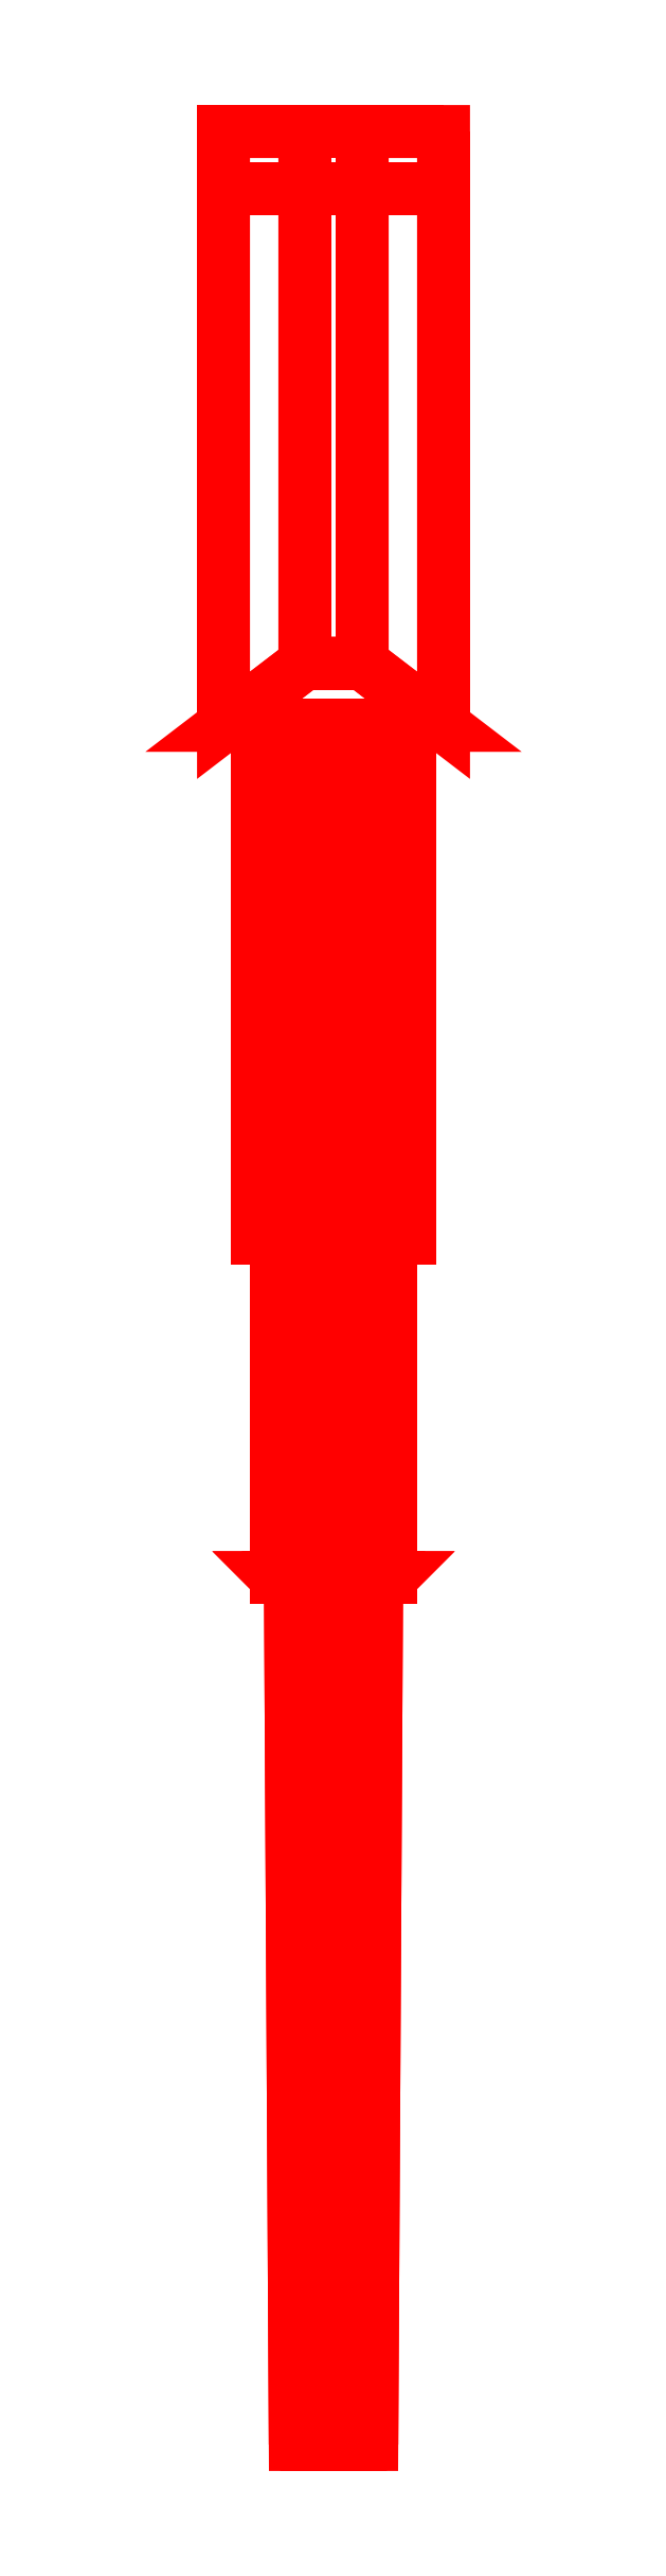
<metadata>
{"format":"dxf","ext":"dxf","renderer":"ezdxf+matplotlib","layout":"modelspace","background":"white","min_lineweight":24,"dpi":150}
</metadata>
<code>
0
SECTION
2
ENTITIES
0
3DFACE
8
GUN
10
-0.23
20
0.28
30
0.24
11
-0.23
21
0.28
31
-0.32
12
0.23
22
0.28
32
-0.32
13
0.23
23
0.28
33
0.24
0
3DFACE
8
GUN
10
-0.23
20
1.4
30
-0.32
11
-0.23
21
0.28
31
-0.32
12
-0.23
22
0.28
32
0.24
13
-0.23
23
1.52
33
0.24
0
3DFACE
8
GUN
10
0.23
20
0.28
30
0.24
11
0.23
21
0.28
31
-0.32
12
0.23
22
1.4
32
-0.32
13
0.23
23
1.52
33
0.24
0
3DFACE
8
GUN
10
0.23
20
1.4
30
-0.32
11
0.23
21
0.28
31
-0.32
12
-0.23
22
0.28
32
-0.32
13
-0.23
23
1.4
33
-0.32
0
3DFACE
8
GUN
10
0.06
20
1.52
30
0.24
11
0.06
21
0.41
31
0.24
12
0.23
22
0.28
32
0.24
13
0.23
23
1.52
33
0.24
0
3DFACE
8
GUN
10
0.23
20
1.52
30
0.24
11
0.23
21
1.4
31
-0.32
12
0.23
22
1.52
32
-0.23
13
0.23
23
1.52
33
0.24
0
3DFACE
8
GUN
10
0.06
20
1.52
30
-0.06
11
0.23
21
1.52
31
-0.23
12
-0.23
22
1.52
32
-0.23
13
-0.06
23
1.52
33
-0.06
0
3DFACE
8
GUN
10
-0.23
20
1.52
30
-0.23
11
-0.23
21
1.4
31
-0.32
12
-0.23
22
1.52
32
0.24
13
-0.23
23
1.52
33
0.24
0
3DFACE
8
GUN
10
0.23
20
1.52
30
-0.23
11
0.23
21
1.4
31
-0.32
12
-0.23
22
1.4
32
-0.32
13
-0.23
23
1.52
33
-0.23
0
3DFACE
8
GUN
10
-0.06
20
1.52
30
-0.06
11
-0.06
21
0.41
31
-0.06
12
0.06
22
0.41
32
-0.06
13
0.06
23
1.52
33
-0.06
0
3DFACE
8
GUN
10
-0.23
20
1.52
30
0.24
11
-0.23
21
0.28
31
0.24
12
-0.06
22
0.41
32
0.24
13
-0.06
23
1.52
33
0.24
0
3DFACE
8
GUN
10
-0.06
20
0.41
30
0.24
11
-0.23
21
0.28
31
0.24
12
0.23
22
0.28
32
0.24
13
0.06
23
0.41
33
0.24
0
3DFACE
8
GUN
10
-0.06
20
1.52
30
0.24
11
-0.06
21
1.52
31
-0.06
12
-0.23
22
1.52
32
-0.23
13
-0.23
23
1.52
33
0.24
0
3DFACE
8
GUN
10
0.23
20
1.52
30
0.24
11
0.23
21
1.52
31
-0.23
12
0.06
22
1.52
32
-0.06
13
0.06
23
1.52
33
0.24
0
3DFACE
8
GUN
10
0.06
20
1.52
30
-0.06
11
0.06
21
0.41
31
-0.06
12
0.06
22
0.41
32
0.24
13
0.06
23
1.52
33
0.24
0
3DFACE
8
GUN
10
-0.06
20
1.52
30
0.24
11
-0.06
21
0.41
31
0.24
12
-0.06
22
0.41
32
-0.06
13
-0.06
23
1.52
33
-0.06
0
3DFACE
8
GUN
10
-0.06
20
0.41
30
-0.06
11
-0.06
21
0.41
31
0.24
12
0.06
22
0.41
32
0.24
13
0.06
23
0.41
33
-0.06
0
3DFACE
8
GUN
10
0.08
20
-3.31
30
2e-16
11
0.05657
21
-3.31
31
-0.05657
12
0.06364
22
-1.53
32
-0.06364
13
0.09
23
-1.53
33
2e-16
0
3DFACE
8
GUN
10
0.05657
20
-3.31
30
-0.05657
11
0
21
-3.31
31
-0.08
12
0
22
-1.53
32
-0.09
13
0.06364
23
-1.53
33
-0.06364
0
3DFACE
8
GUN
10
0
20
-3.31
30
-0.08
11
-0.05657
21
-3.31
31
-0.05657
12
-0.06364
22
-1.53
32
-0.06364
13
0
23
-1.53
33
-0.09
0
3DFACE
8
GUN
10
-0.05657
20
-3.31
30
-0.05657
11
-0.08
21
-3.31
31
2e-16
12
-0.09
22
-1.53
32
2e-16
13
-0.06364
23
-1.53
33
-0.06364
0
3DFACE
8
GUN
10
-0.08
20
-3.31
30
2e-16
11
-0.05657
21
-3.31
31
0.05657
12
-0.06364
22
-1.53
32
0.06364
13
-0.09
23
-1.53
33
2e-16
0
3DFACE
8
GUN
10
-0.05657
20
-3.31
30
0.05657
11
0
21
-3.31
31
0.08
12
0
22
-1.53
32
0.09
13
-0.06364
23
-1.53
33
0.06364
0
3DFACE
8
GUN
10
0
20
-3.31
30
0.08
11
0.05657
21
-3.31
31
0.05657
12
0.06364
22
-1.53
32
0.06364
13
0
23
-1.53
33
0.09
0
3DFACE
8
GUN
10
0.05657
20
-3.31
30
0.05657
11
0.08
21
-3.31
31
2e-16
12
0.09
22
-1.53
32
2e-16
13
0.06364
23
-1.53
33
0.06364
0
3DFACE
8
GUN
10
0.12
20
0.28
30
-2e-16
11
0.08485
21
0.28
31
0.08485
12
0.08485
22
-1.5
32
0.08485
13
0.12
23
-1.5
33
-2e-16
0
3DFACE
8
GUN
10
0.08485
20
0.28
30
0.08485
11
0
21
0.28
31
0.12
12
0
22
-1.5
32
0.12
13
0.08485
23
-1.5
33
0.08485
0
3DFACE
8
GUN
10
0
20
0.28
30
0.12
11
-0.08485
21
0.28
31
0.08485
12
-0.08485
22
-1.5
32
0.08485
13
0
23
-1.5
33
0.12
0
3DFACE
8
GUN
10
-0.08485
20
0.28
30
0.08485
11
-0.12
21
0.28
31
-2e-16
12
-0.12
22
-1.5
32
-2e-16
13
-0.08485
23
-1.5
33
0.08485
0
3DFACE
8
GUN
10
-0.12
20
0.28
30
-2e-16
11
-0.08485
21
0.28
31
-0.08485
12
-0.08485
22
-1.5
32
-0.08485
13
-0.12
23
-1.5
33
-2e-16
0
3DFACE
8
GUN
10
-0.08485
20
0.28
30
-0.08485
11
0
21
0.28
31
-0.12
12
0
22
-1.5
32
-0.12
13
-0.08485
23
-1.5
33
-0.08485
0
3DFACE
8
GUN
10
0
20
0.28
30
-0.12
11
0.08485
21
0.28
31
-0.08485
12
0.08485
22
-1.5
32
-0.08485
13
0
23
-1.5
33
-0.12
0
3DFACE
8
GUN
10
0.08485
20
0.28
30
-0.08485
11
0.12
21
0.28
31
-2e-16
12
0.12
22
-1.5
32
-2e-16
13
0.08485
23
-1.5
33
-0.08485
0
3DFACE
8
GUN
10
0.09
20
-1.53
30
-2e-16
11
0.06364
21
-1.53
31
-0.06364
12
0.08485
22
-1.5
32
-0.08485
13
0.12
23
-1.5
33
-2e-16
0
3DFACE
8
GUN
10
0.06364
20
-1.53
30
-0.06364
11
0
21
-1.53
31
-0.09
12
0
22
-1.5
32
-0.12
13
0.08485
23
-1.5
33
-0.08485
0
3DFACE
8
GUN
10
0
20
-1.53
30
-0.09
11
-0.06364
21
-1.53
31
-0.06364
12
-0.08485
22
-1.5
32
-0.08485
13
0
23
-1.5
33
-0.12
0
3DFACE
8
GUN
10
-0.06364
20
-1.53
30
-0.06364
11
-0.09
21
-1.53
31
-2e-16
12
-0.12
22
-1.5
32
-2e-16
13
-0.08485
23
-1.5
33
-0.08485
0
3DFACE
8
GUN
10
-0.09
20
-1.53
30
-2e-16
11
-0.06364
21
-1.53
31
0.06364
12
-0.08485
22
-1.5
32
0.08485
13
-0.12
23
-1.5
33
-2e-16
0
3DFACE
8
GUN
10
-0.06364
20
-1.53
30
0.06364
11
0
21
-1.53
31
0.09
12
0
22
-1.5
32
0.12
13
-0.08485
23
-1.5
33
0.08485
0
3DFACE
8
GUN
10
0
20
-1.53
30
0.09
11
0.06364
21
-1.53
31
0.06364
12
0.08485
22
-1.5
32
0.08485
13
0
23
-1.5
33
0.12
0
3DFACE
8
GUN
10
0.06364
20
-1.53
30
0.06364
11
0.09
21
-1.53
31
-2e-16
12
0.12
22
-1.5
32
-2e-16
13
0.08485
23
-1.5
33
0.08485
0
3DFACE
8
GUN
10
-0.08
20
-3.31
30
2e-16
11
0.05657
21
-3.31
31
0.05657
12
0
22
-3.31
32
0.08
13
-0.05657
23
-3.31
33
0.05657
0
3DFACE
8
GUN
10
-0.05657
20
-3.31
30
-0.05657
11
0.08
21
-3.31
31
2e-16
12
0.05657
22
-3.31
32
0.05657
13
-0.08
23
-3.31
33
2e-16
0
3DFACE
8
GUN
10
0
20
-3.31
30
-0.08
11
0.05657
21
-3.31
31
-0.05657
12
0.08
22
-3.31
32
2e-16
13
-0.05657
23
-3.31
33
-0.05657
0
3DFACE
8
GUN
10
0.16
20
0.28
30
0.14
11
0.145
21
0.28
31
0.166
12
0.145
22
-0.79
32
0.166
13
0.16
23
-0.79
33
0.14
0
3DFACE
8
GUN
10
0.145
20
0.28
30
0.166
11
0.115
21
0.28
31
0.166
12
0.115
22
-0.79
32
0.166
13
0.145
23
-0.79
33
0.166
0
3DFACE
8
GUN
10
0.115
20
0.28
30
0.166
11
0.1
21
0.28
31
0.14
12
0.1
22
-0.79
32
0.14
13
0.115
23
-0.79
33
0.166
0
3DFACE
8
GUN
10
0.1
20
0.28
30
0.14
11
0.115
21
0.28
31
0.114
12
0.115
22
-0.79
32
0.114
13
0.1
23
-0.79
33
0.14
0
3DFACE
8
GUN
10
0.115
20
0.28
30
0.114
11
0.145
21
0.28
31
0.114
12
0.145
22
-0.79
32
0.114
13
0.115
23
-0.79
33
0.114
0
3DFACE
8
GUN
10
0.145
20
0.28
30
0.114
11
0.16
21
0.28
31
0.14
12
0.16
22
-0.79
32
0.14
13
0.145
23
-0.79
33
0.114
0
3DFACE
8
GUN
10
-0.1
20
0.28
30
0.14
11
-0.115
21
0.28
31
0.166
12
-0.115
22
-0.79
32
0.166
13
-0.1
23
-0.79
33
0.14
0
3DFACE
8
GUN
10
-0.115
20
0.28
30
0.166
11
-0.145
21
0.28
31
0.166
12
-0.145
22
-0.79
32
0.166
13
-0.115
23
-0.79
33
0.166
0
3DFACE
8
GUN
10
-0.145
20
0.28
30
0.166
11
-0.16
21
0.28
31
0.14
12
-0.16
22
-0.79
32
0.14
13
-0.145
23
-0.79
33
0.166
0
3DFACE
8
GUN
10
-0.16
20
0.28
30
0.14
11
-0.145
21
0.28
31
0.114
12
-0.145
22
-0.79
32
0.114
13
-0.16
23
-0.79
33
0.14
0
3DFACE
8
GUN
10
-0.145
20
0.28
30
0.114
11
-0.115
21
0.28
31
0.114
12
-0.115
22
-0.79
32
0.114
13
-0.145
23
-0.79
33
0.114
0
3DFACE
8
GUN
10
-0.115
20
0.28
30
0.114
11
-0.1
21
0.28
31
0.14
12
-0.1
22
-0.79
32
0.14
13
-0.115
23
-0.79
33
0.114
0
3DFACE
8
GUN
10
-0.015
20
0.28
30
-0.164
11
-0.03
21
0.28
31
-0.19
12
-0.03
22
-0.79
32
-0.19
13
-0.015
23
-0.79
33
-0.164
0
3DFACE
8
GUN
10
0.03
20
0.28
30
-0.19
11
0.015
21
0.28
31
-0.164
12
0.015
22
-0.79
32
-0.164
13
0.03
23
-0.79
33
-0.19
0
3DFACE
8
GUN
10
0.015
20
0.28
30
-0.216
11
0.03
21
0.28
31
-0.19
12
0.03
22
-0.79
32
-0.19
13
0.015
23
-0.79
33
-0.216
0
3DFACE
8
GUN
10
-0.015
20
0.28
30
-0.216
11
0.015
21
0.28
31
-0.216
12
0.015
22
-0.79
32
-0.216
13
-0.015
23
-0.79
33
-0.216
0
3DFACE
8
GUN
10
-0.03
20
0.28
30
-0.19
11
-0.015
21
0.28
31
-0.216
12
-0.015
22
-0.79
32
-0.216
13
-0.03
23
-0.79
33
-0.19
0
3DFACE
8
GUN
10
0.015
20
0.28
30
-0.164
11
-0.015
21
0.28
31
-0.164
12
-0.015
22
-0.79
32
-0.164
13
0.015
23
-0.79
33
-0.164
0
VIEWPORT
8
0
10
144.7
20
101.2
30
0
40
391.1
41
222.2
68
     2
69
     1
0
VIEWPORT
8
0
10
139.2
20
100.8
30
0
40
222.8
41
161.3
68
     1
69
     2
0
ENDSEC
0
EOF

</code>
